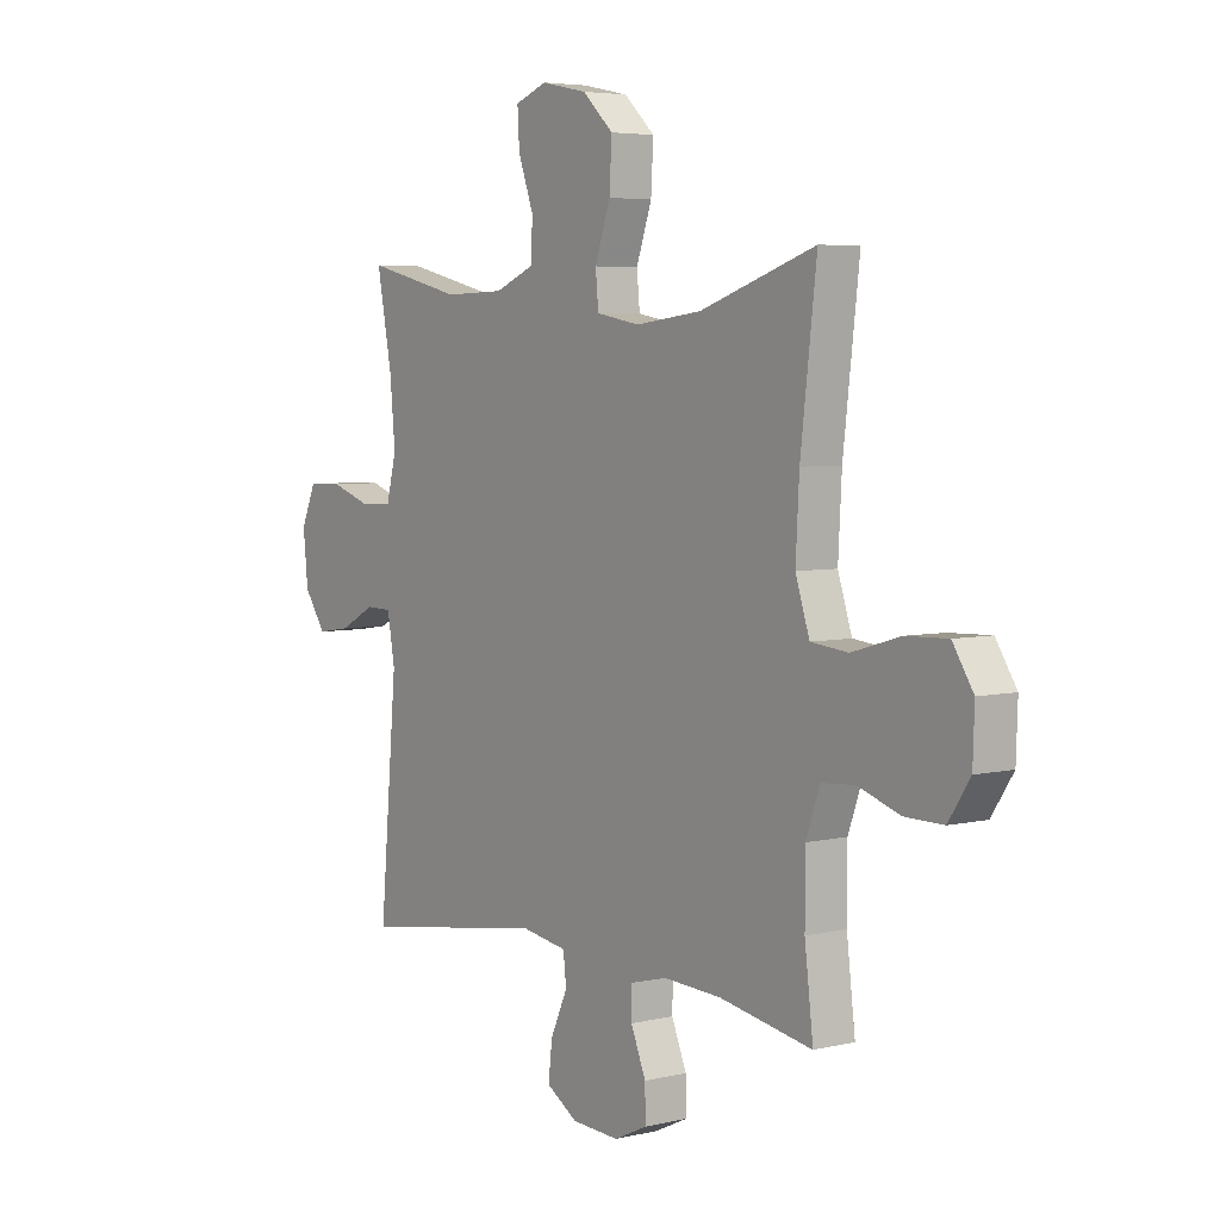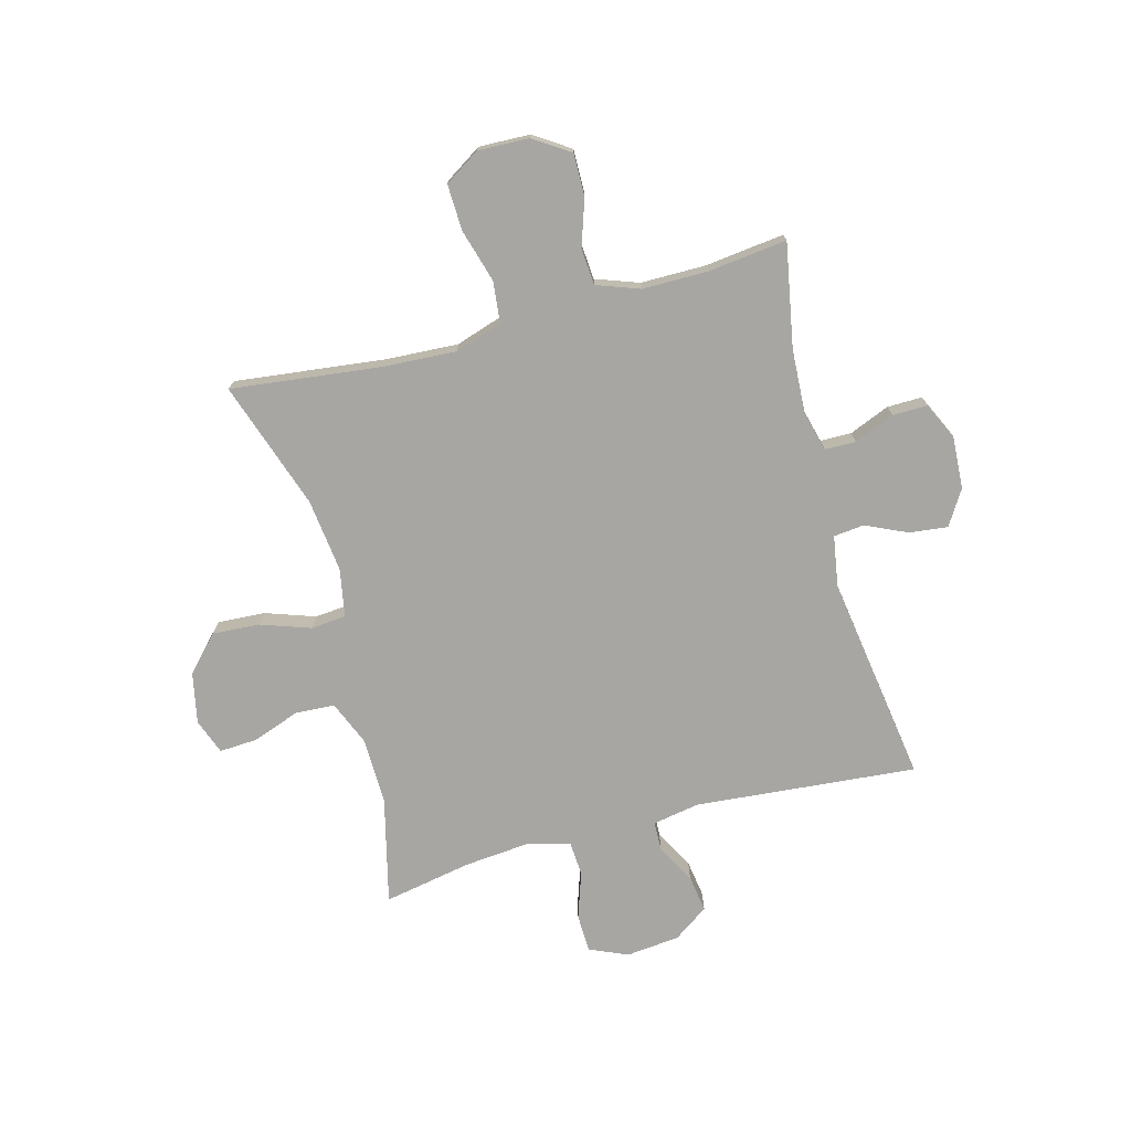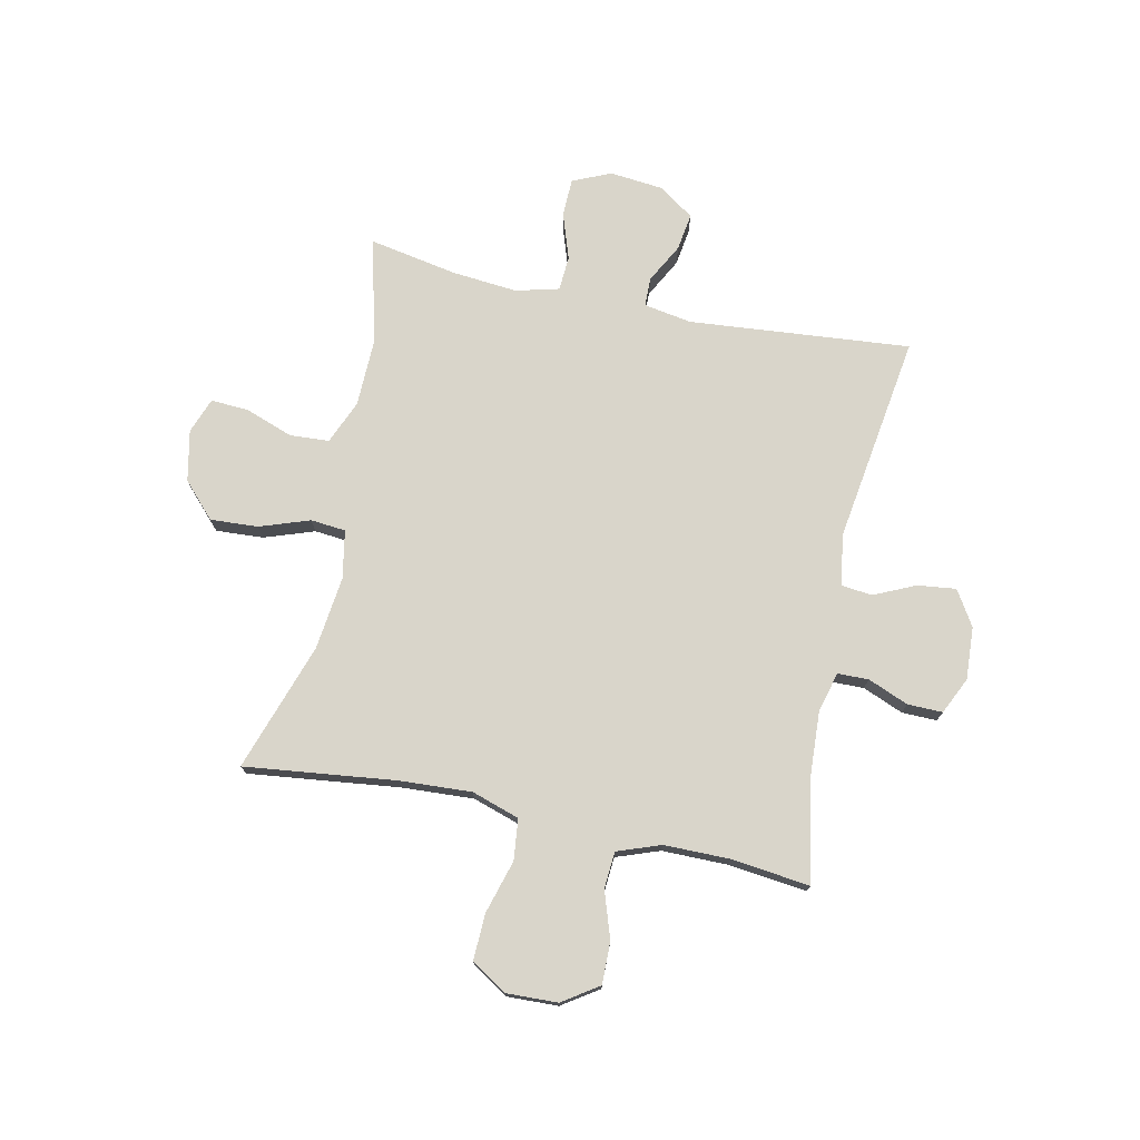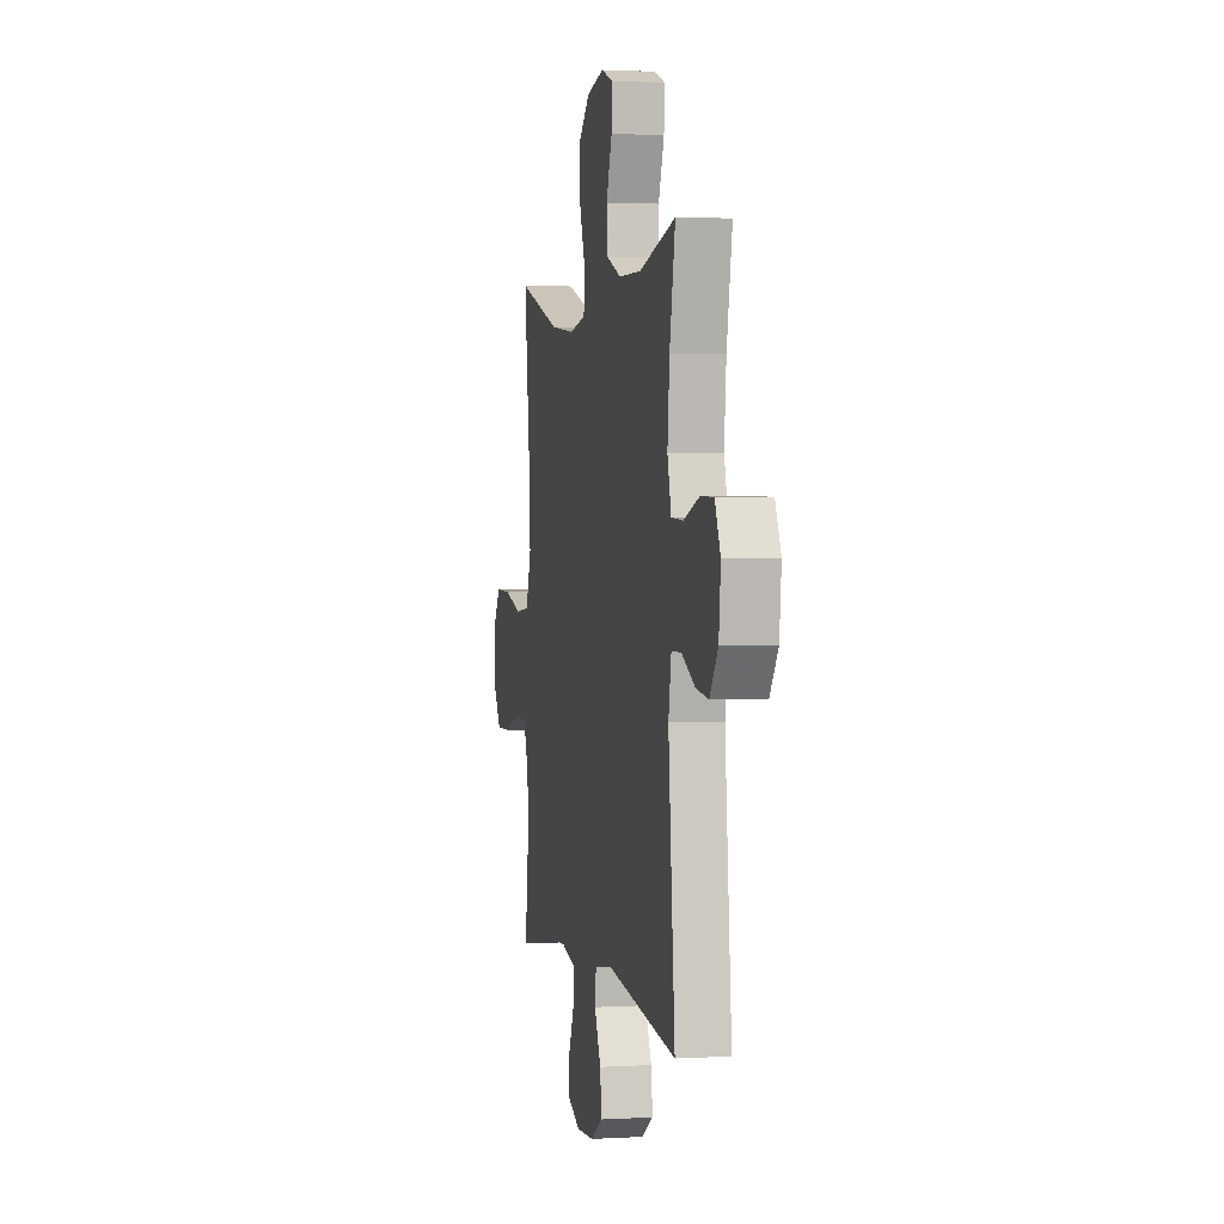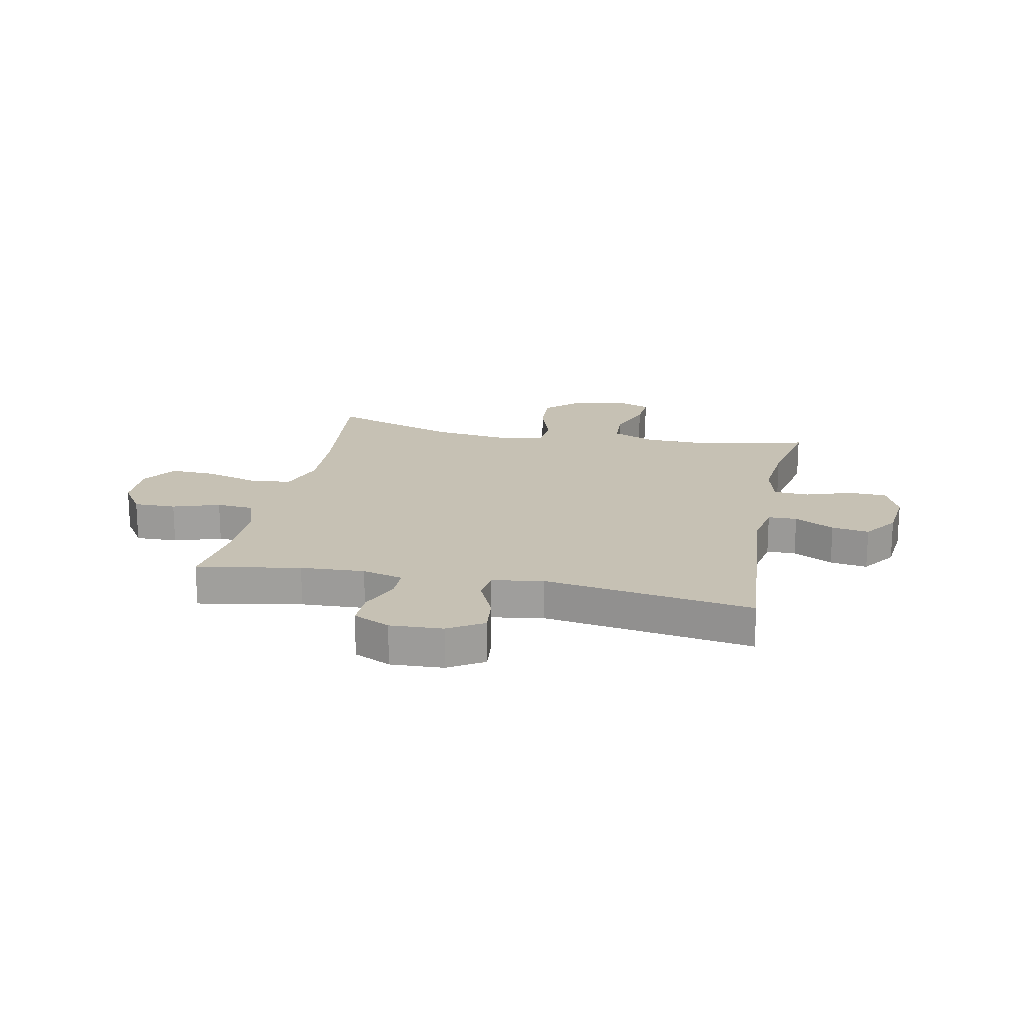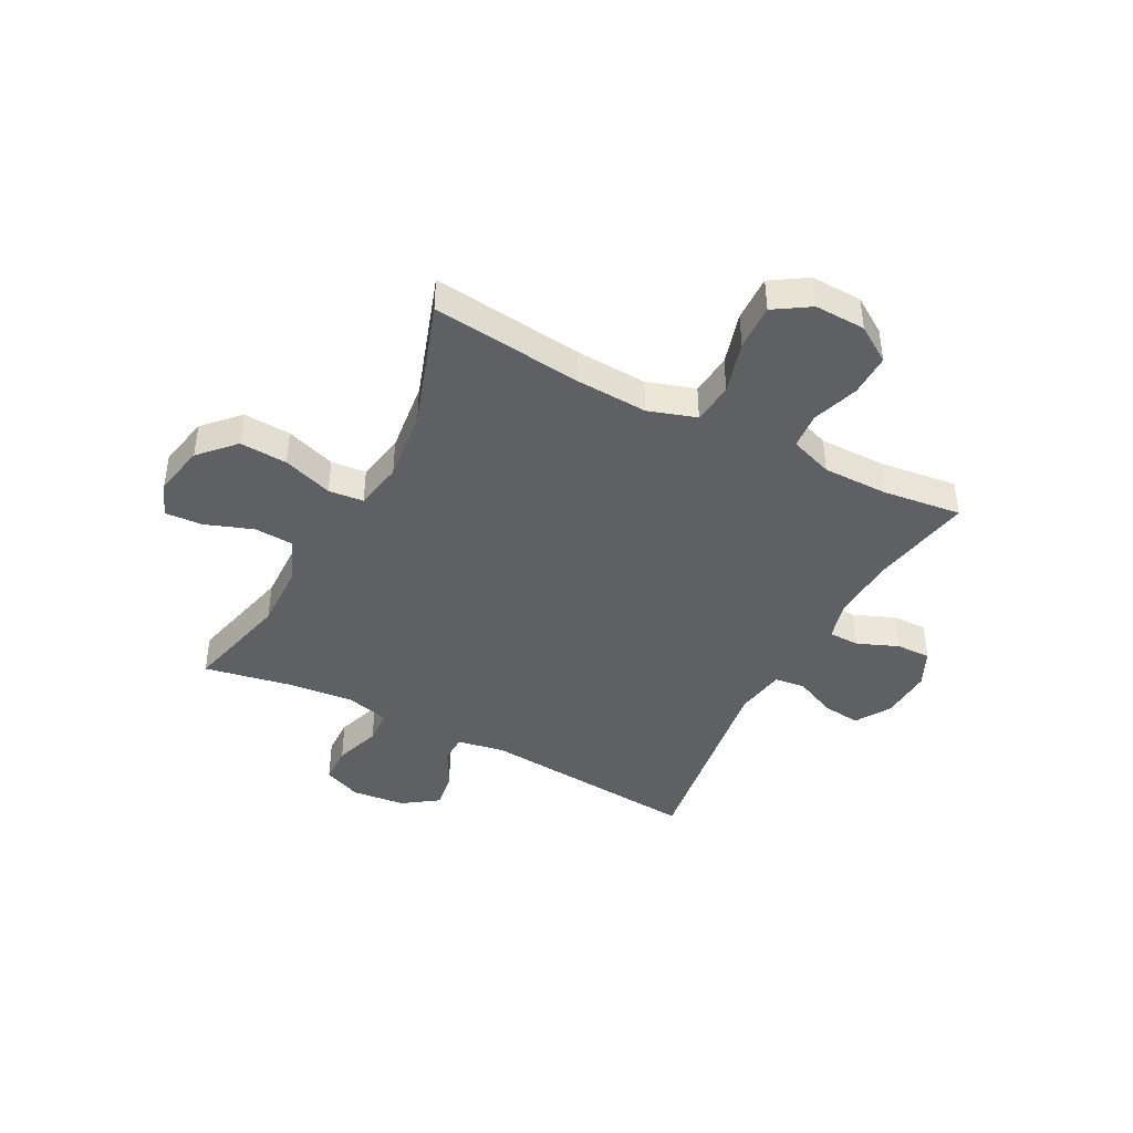
<metadata>
{"format":"obj","ext":"obj","renderer":"f3d","projection":"perspective","resolution":1024,"background":"white","views":[{"elev":4.9,"azim":53.2,"up":"+Z"},{"elev":-74.1,"azim":105.0,"up":"+Y"},{"elev":74.7,"azim":101.9,"up":"+Y"},{"elev":1.6,"azim":-101.9,"up":"+Z"},{"elev":18.6,"azim":-168.3,"up":"+Y"},{"elev":-42.3,"azim":62.3,"up":"+Y"}]}
</metadata>
<code>
v -0.5 0.07 0.5
v -0.307 0.07 0.453
v -0.186 0.07 0.456
v -0.107 0.07 0.489
v -0.103 0.07 0.56
v -0.134 0.07 0.646
v -0.138 0.07 0.714
v -0.074 0.07 0.738
v 0.018 0.07 0.719
v 0.08 0.07 0.661
v 0.075 0.07 0.575
v 0.044 0.07 0.485
v 0.05 0.07 0.422
v 0.137 0.07 0.406
v 0.269 0.07 0.422
v 0.5 0.07 0.5
v 0.468 0.07 0.228
v 0.461 0.07 0.098
v 0.489 0.07 0.012
v 0.563 0.07 0.004
v 0.659 0.07 0.032
v 0.742 0.07 0.035
v 0.783 0.07 -0.029
v 0.78 0.07 -0.121
v 0.737 0.07 -0.186
v 0.661 0.07 -0.185
v 0.577 0.07 -0.157
v 0.511 0.07 -0.162
v 0.483 0.07 -0.24
v 0.483 0.07 -0.358
v 0.5 0.07 -0.5
v 0.314 0.07 -0.466
v 0.199 0.07 -0.46
v 0.126 0.07 -0.479
v 0.125 0.07 -0.535
v 0.155 0.07 -0.608
v 0.156 0.07 -0.671
v 0.09 0.07 -0.702
v -0.005 0.07 -0.697
v -0.068 0.07 -0.658
v -0.06 0.07 -0.589
v -0.026 0.07 -0.514
v -0.032 0.07 -0.459
v -0.123 0.07 -0.444
v -0.5 0.07 -0.5
v -0.465 0.07 -0.101
v -0.48 0.07 -0.015
v -0.532 0.07 -0.014
v -0.603 0.07 -0.052
v -0.67 0.07 -0.062
v -0.714 0.07 0.001
v -0.724 0.07 0.098
v -0.694 0.07 0.167
v -0.625 0.07 0.169
v -0.542 0.07 0.141
v -0.479 0.07 0.145
v -0.459 0.07 0.223
v -0.47 0.07 0.341
v -0.5 0 0.5
v -0.307 0 0.453
v -0.186 0 0.456
v -0.107 0 0.489
v -0.103 0 0.56
v -0.134 0 0.646
v -0.138 0 0.714
v -0.074 0 0.738
v 0.018 0 0.719
v 0.08 0 0.661
v 0.075 0 0.575
v 0.044 0 0.485
v 0.05 0 0.422
v 0.137 0 0.406
v 0.269 0 0.422
v 0.5 0 0.5
v 0.468 0 0.228
v 0.461 0 0.098
v 0.489 0 0.012
v 0.563 0 0.004
v 0.659 0 0.032
v 0.742 0 0.035
v 0.783 0 -0.029
v 0.78 0 -0.121
v 0.737 0 -0.186
v 0.661 0 -0.185
v 0.577 0 -0.157
v 0.511 0 -0.162
v 0.483 0 -0.24
v 0.483 0 -0.358
v 0.5 0 -0.5
v 0.314 0 -0.466
v 0.199 0 -0.46
v 0.126 0 -0.479
v 0.125 0 -0.535
v 0.155 0 -0.608
v 0.156 0 -0.671
v 0.09 0 -0.702
v -0.005 0 -0.697
v -0.068 0 -0.658
v -0.06 0 -0.589
v -0.026 0 -0.514
v -0.032 0 -0.459
v -0.123 0 -0.444
v -0.5 0 -0.5
v -0.465 0 -0.101
v -0.48 0 -0.015
v -0.532 0 -0.014
v -0.603 0 -0.052
v -0.67 0 -0.062
v -0.714 0 0.001
v -0.724 0 0.098
v -0.694 0 0.167
v -0.625 0 0.169
v -0.542 0 0.141
v -0.479 0 0.145
v -0.459 0 0.223
v -0.47 0 0.341
f 52 53 54 55
f 52 55 56
f 51 52 56
f 48 49 50 51
f 47 48 51 56
f 46 47 56 57
f 44 45 46
f 43 44 46 57
f 39 40 41 42
f 39 42 43
f 38 39 43
f 35 36 37 38
f 34 35 38 43
f 33 34 43 57
f 30 31 32
f 29 30 32 33
f 28 29 33 57
f 24 25 26 27
f 20 21 22 23
f 19 20 23 24
f 15 16 17
f 14 15 17 18
f 13 14 18 19
f 9 10 11 12
f 9 12 13
f 8 9 13
f 5 6 7 8
f 4 5 8 13
f 3 4 13 19
f 58 1 2
f 58 2 3 19
f 27 28 57 58
f 19 24 27 58
f 113 112 111 110
f 114 113 110
f 114 110 109
f 109 108 107 106
f 114 109 106 105
f 115 114 105 104
f 104 103 102
f 115 104 102 101
f 100 99 98 97
f 101 100 97
f 101 97 96
f 96 95 94 93
f 101 96 93 92
f 115 101 92 91
f 90 89 88
f 91 90 88 87
f 115 91 87 86
f 85 84 83 82
f 81 80 79 78
f 82 81 78 77
f 75 74 73
f 76 75 73 72
f 77 76 72 71
f 70 69 68 67
f 71 70 67
f 71 67 66
f 66 65 64 63
f 71 66 63 62
f 77 71 62 61
f 60 59 116
f 77 61 60 116
f 116 115 86 85
f 116 85 82 77
f 1 59 60 2
f 2 60 61 3
f 3 61 62 4
f 4 62 63 5
f 5 63 64 6
f 6 64 65 7
f 7 65 66 8
f 8 66 67 9
f 9 67 68 10
f 10 68 69 11
f 11 69 70 12
f 12 70 71 13
f 13 71 72 14
f 14 72 73 15
f 15 73 74 16
f 16 74 75 17
f 17 75 76 18
f 18 76 77 19
f 19 77 78 20
f 20 78 79 21
f 21 79 80 22
f 22 80 81 23
f 23 81 82 24
f 24 82 83 25
f 25 83 84 26
f 26 84 85 27
f 27 85 86 28
f 28 86 87 29
f 29 87 88 30
f 30 88 89 31
f 31 89 90 32
f 32 90 91 33
f 33 91 92 34
f 34 92 93 35
f 35 93 94 36
f 36 94 95 37
f 37 95 96 38
f 38 96 97 39
f 39 97 98 40
f 40 98 99 41
f 41 99 100 42
f 42 100 101 43
f 43 101 102 44
f 44 102 103 45
f 45 103 104 46
f 46 104 105 47
f 47 105 106 48
f 48 106 107 49
f 49 107 108 50
f 50 108 109 51
f 51 109 110 52
f 52 110 111 53
f 53 111 112 54
f 54 112 113 55
f 55 113 114 56
f 56 114 115 57
f 57 115 116 58
f 58 116 59 1

</code>
